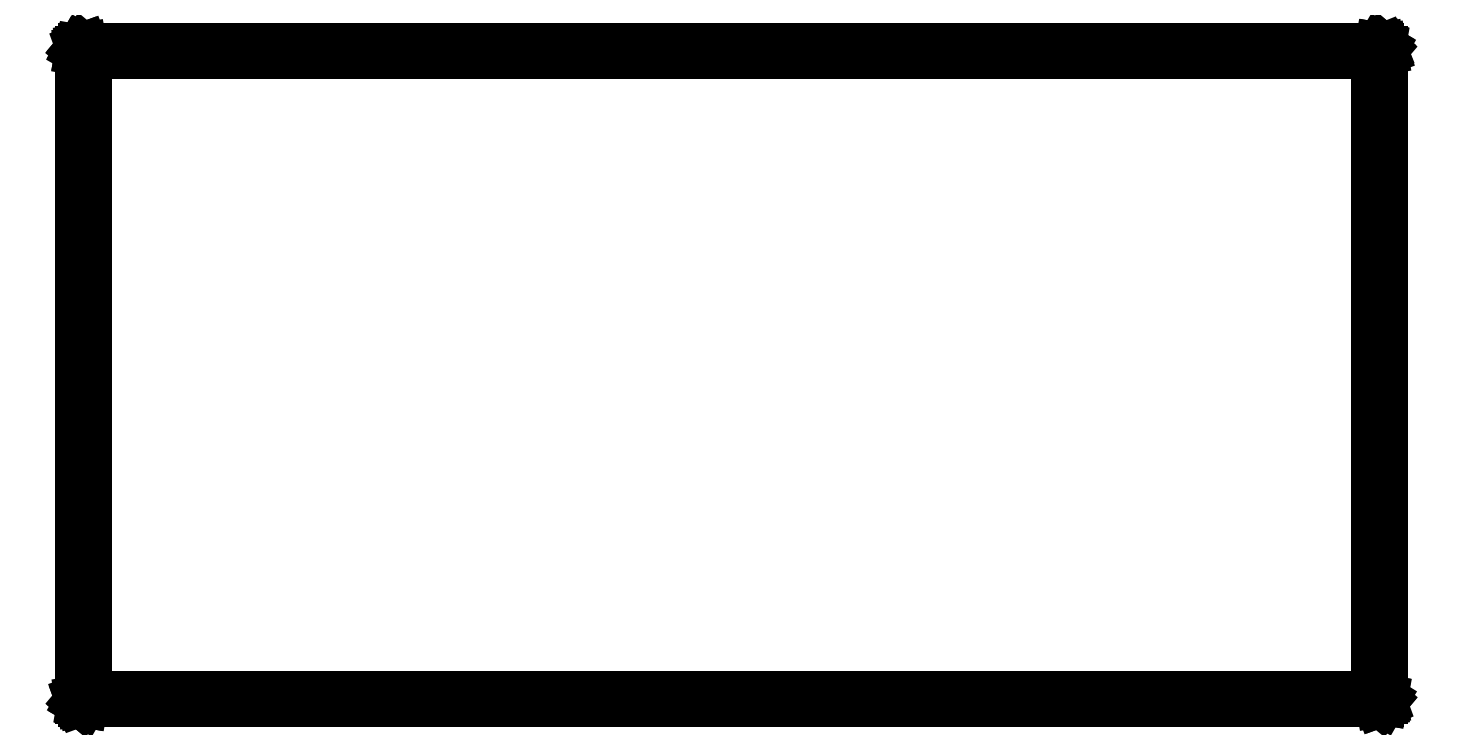
<metadata>
{"format":"dxf","ext":"dxf","renderer":"ezdxf+matplotlib","layout":"modelspace","background":"white","min_lineweight":24,"dpi":150}
</metadata>
<code>
0
SECTION
2
ENTITIES
0
LINE
8
BLACK
10
1.181
20
0.5934
11
1.182
21
0.5935
0
LINE
8
BLACK
10
1.182
20
0.5935
11
1.182
21
0.5934
0
LINE
8
BLACK
10
1.182
20
0.5934
11
1.182
21
0.5933
0
LINE
8
BLACK
10
1.182
20
0.5933
11
1.183
21
0.5928
0
LINE
8
BLACK
10
1.183
20
0.5928
11
1.183
21
0.5924
0
LINE
8
BLACK
10
1.183
20
0.5924
11
1.183
21
0.5922
0
LINE
8
BLACK
10
1.183
20
0.5922
11
1.184
21
0.592
0
LINE
8
BLACK
10
1.184
20
0.592
11
1.184
21
0.5913
0
LINE
8
BLACK
10
1.184
20
0.5913
11
1.184
21
0.5906
0
LINE
8
BLACK
10
1.184
20
0.5906
11
1.184
21
0
0
LINE
8
BLACK
10
1.184
20
0
11
1.184
21
-0.0003835
0
LINE
8
BLACK
10
1.184
20
-0.0003835
11
1.184
21
-0.0005128
0
LINE
8
BLACK
10
1.184
20
-0.0005128
11
1.184
21
-0.0006264
0
LINE
8
BLACK
10
1.184
20
-0.0006264
11
1.184
21
-0.00101
0
LINE
8
BLACK
10
1.184
20
-0.00101
11
1.183
21
-0.001598
0
LINE
8
BLACK
10
1.183
20
-0.001598
11
1.183
21
-0.002262
0
LINE
8
BLACK
10
1.183
20
-0.002262
11
1.183
21
-0.002353
0
LINE
8
BLACK
10
1.183
20
-0.002353
11
1.183
21
-0.002557
0
LINE
8
BLACK
10
1.183
20
-0.002557
11
1.182
21
-0.00269
0
LINE
8
BLACK
10
1.182
20
-0.00269
11
1.181
21
-0.002953
0
LINE
8
BLACK
10
1.181
20
-0.002953
11
0
21
-0.002953
0
LINE
8
BLACK
10
0
20
-0.002953
11
-0.0003835
21
-0.002885
0
LINE
8
BLACK
10
-0.0003835
20
-0.002885
11
-0.0005128
21
-0.002908
0
LINE
8
BLACK
10
-0.0005128
20
-0.002908
11
-0.0006264
21
-0.002842
0
LINE
8
BLACK
10
-0.0006264
20
-0.002842
11
-0.00101
21
-0.002775
0
LINE
8
BLACK
10
-0.00101
20
-0.002775
11
-0.001598
21
-0.002282
0
LINE
8
BLACK
10
-0.001598
20
-0.002282
11
-0.002262
21
-0.001898
0
LINE
8
BLACK
10
-0.002262
20
-0.001898
11
-0.002353
21
-0.001648
0
LINE
8
BLACK
10
-0.002353
20
-0.001648
11
-0.002557
21
-0.001476
0
LINE
8
BLACK
10
-0.002557
20
-0.001476
11
-0.00269
21
-0.0007208
0
LINE
8
BLACK
10
-0.00269
20
-0.0007208
11
-0.002953
21
0
0
LINE
8
BLACK
10
-0.002953
20
0
11
-0.002953
21
0.5906
0
LINE
8
BLACK
10
-0.002953
20
0.5906
11
-0.002885
21
0.5909
0
LINE
8
BLACK
10
-0.002885
20
0.5909
11
-0.002908
21
0.5911
0
LINE
8
BLACK
10
-0.002908
20
0.5911
11
-0.002842
21
0.5912
0
LINE
8
BLACK
10
-0.002842
20
0.5912
11
-0.002775
21
0.5916
0
LINE
8
BLACK
10
-0.002775
20
0.5916
11
-0.002282
21
0.5921
0
LINE
8
BLACK
10
-0.002282
20
0.5921
11
-0.001898
21
0.5928
0
LINE
8
BLACK
10
-0.001898
20
0.5928
11
-0.001648
21
0.5929
0
LINE
8
BLACK
10
-0.001648
20
0.5929
11
-0.001476
21
0.5931
0
LINE
8
BLACK
10
-0.001476
20
0.5931
11
-0.0007208
21
0.5932
0
LINE
8
BLACK
10
-0.0007208
20
0.5932
11
0
21
0.5935
0
LINE
8
BLACK
10
0
20
0.5935
11
1.181
21
0.5935
0
LINE
8
BLACK
10
1.181
20
0.5935
11
1.181
21
0.5934
0
LINE
8
BLACK
10
0.002953
20
0.5876
11
0.002953
21
0.002953
0
LINE
8
BLACK
10
0.002953
20
0.002953
11
1.178
21
0.002953
0
LINE
8
BLACK
10
1.178
20
0.002953
11
1.178
21
0.5876
0
LINE
8
BLACK
10
1.178
20
0.5876
11
0.002953
21
0.5876
0
ENDSEC
0
EOF

</code>
